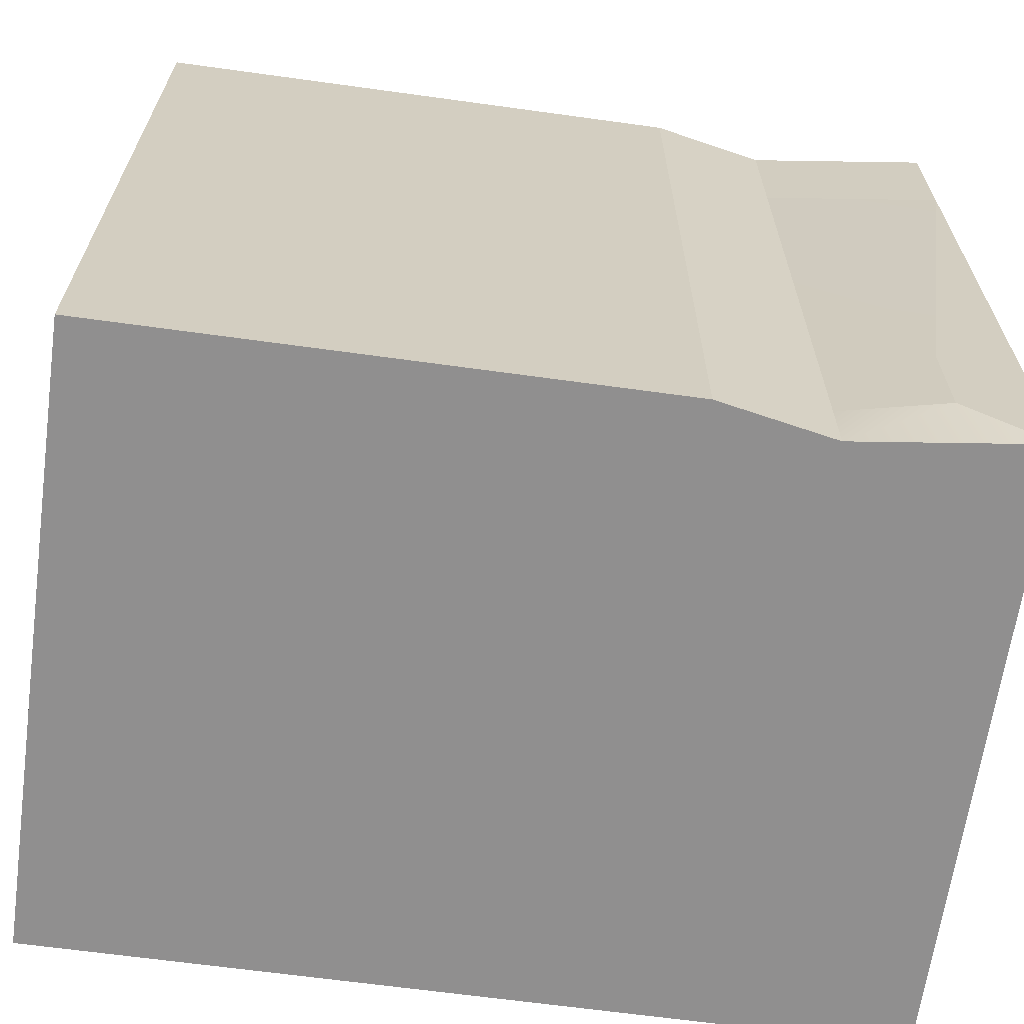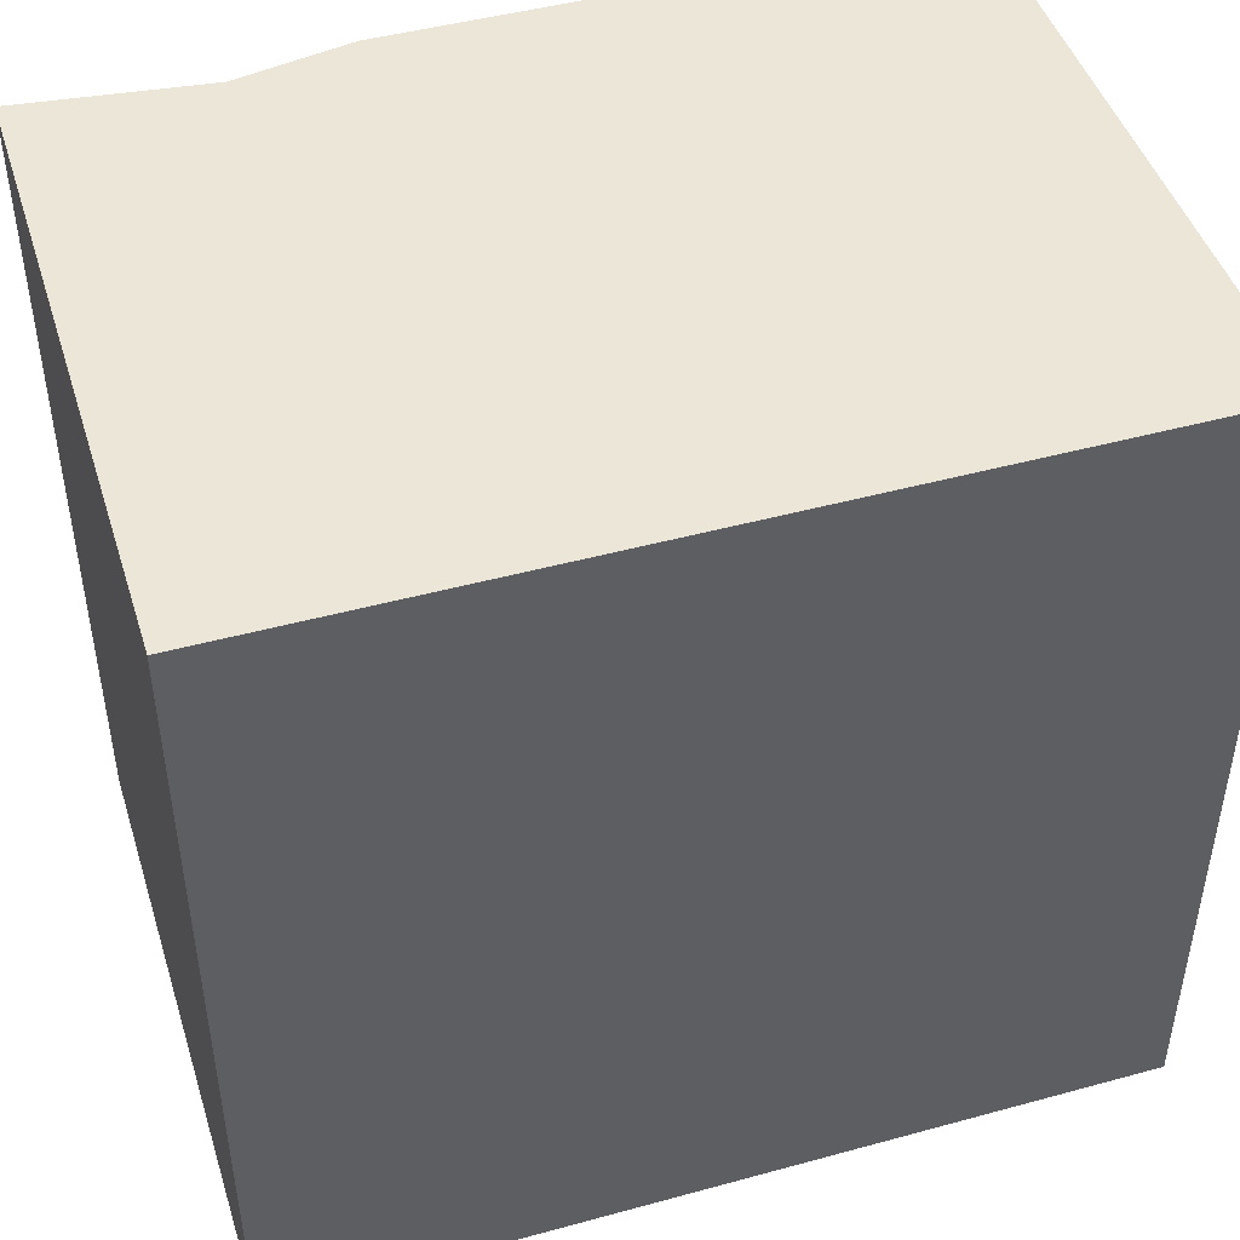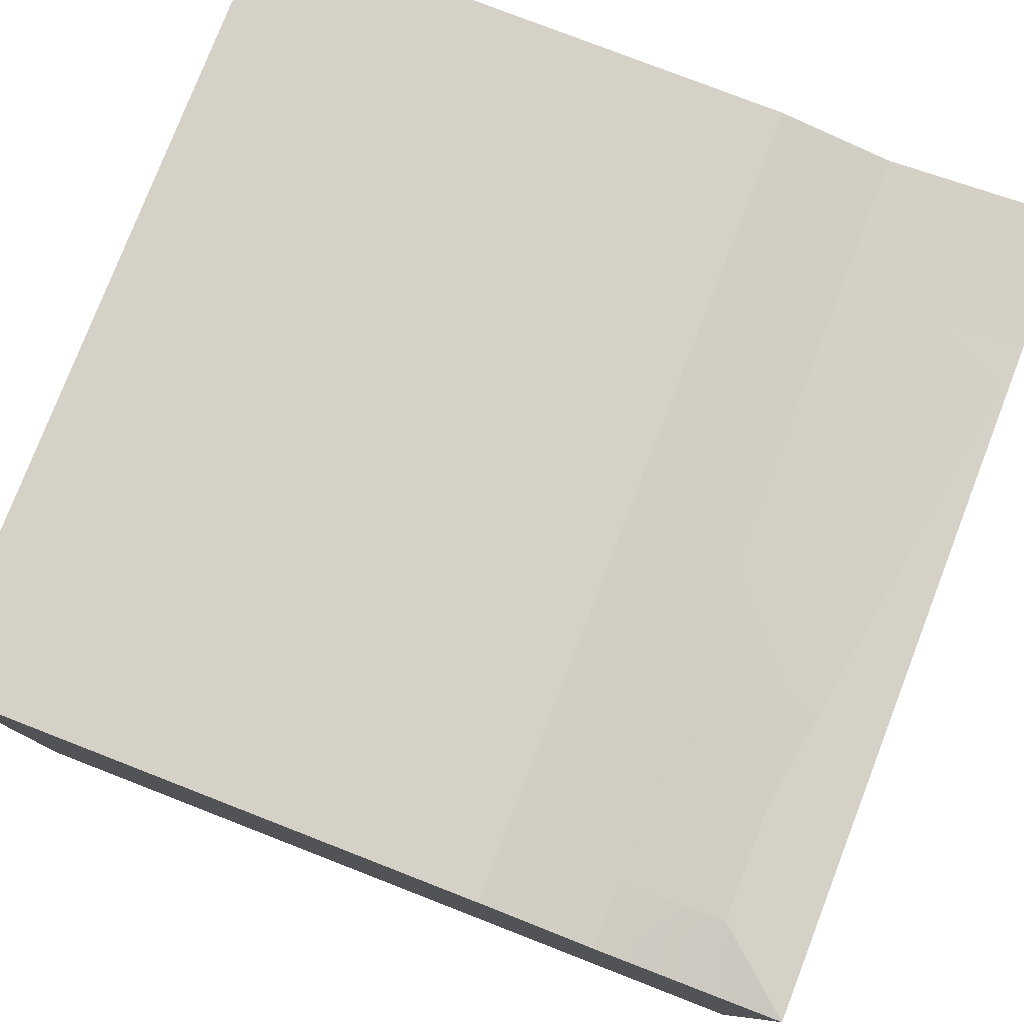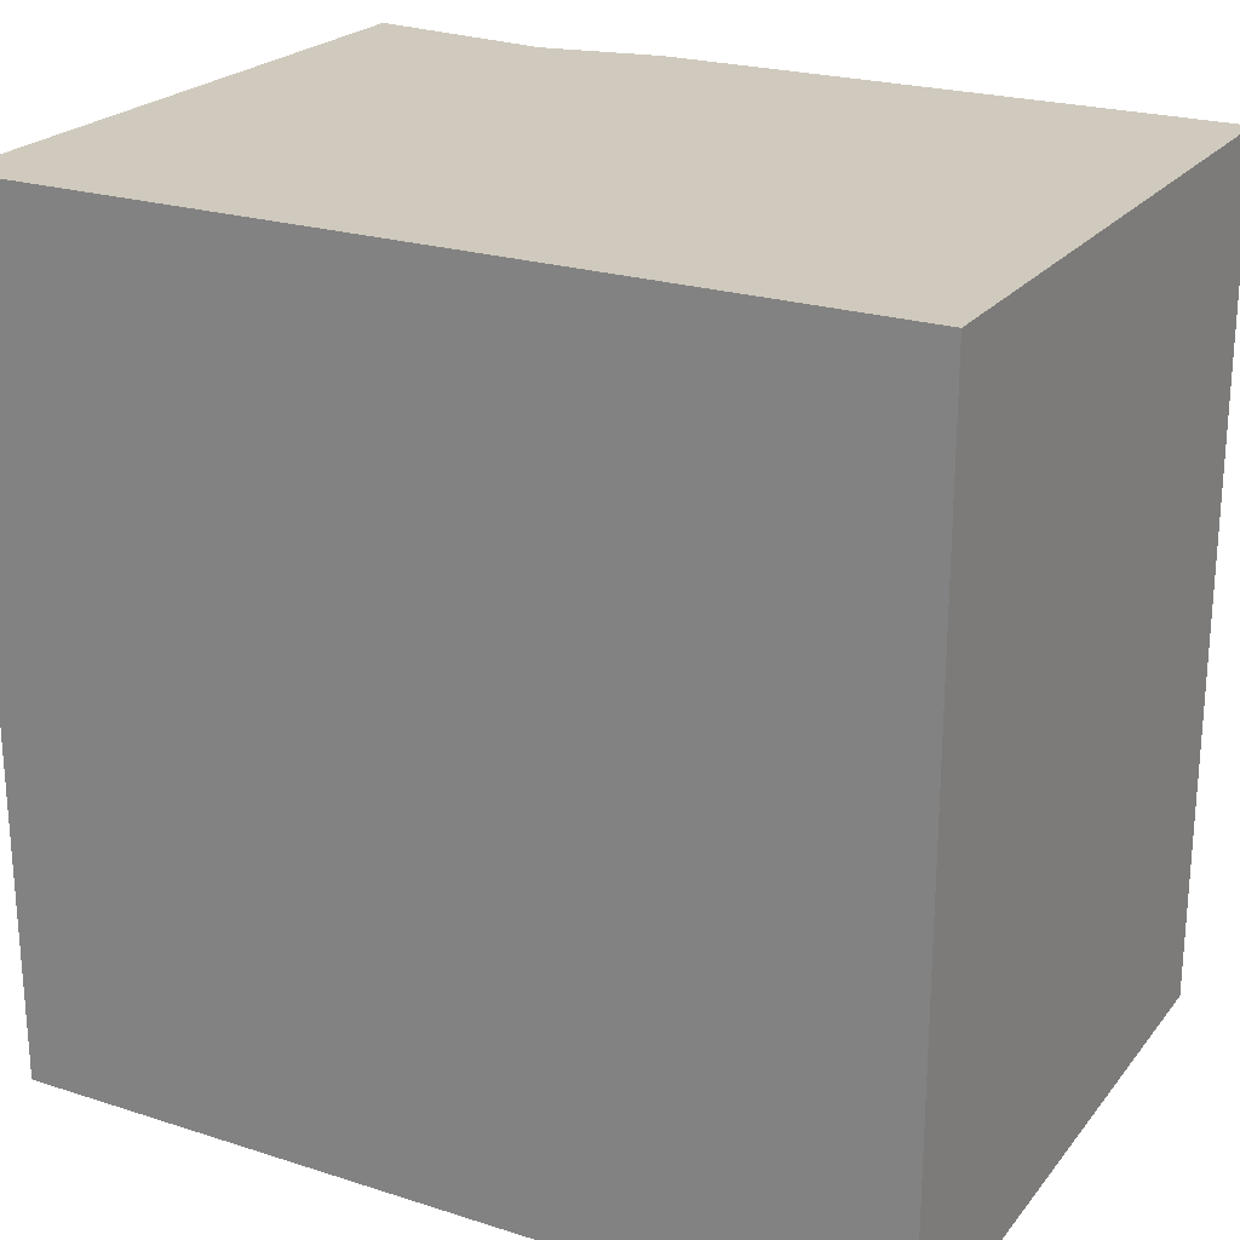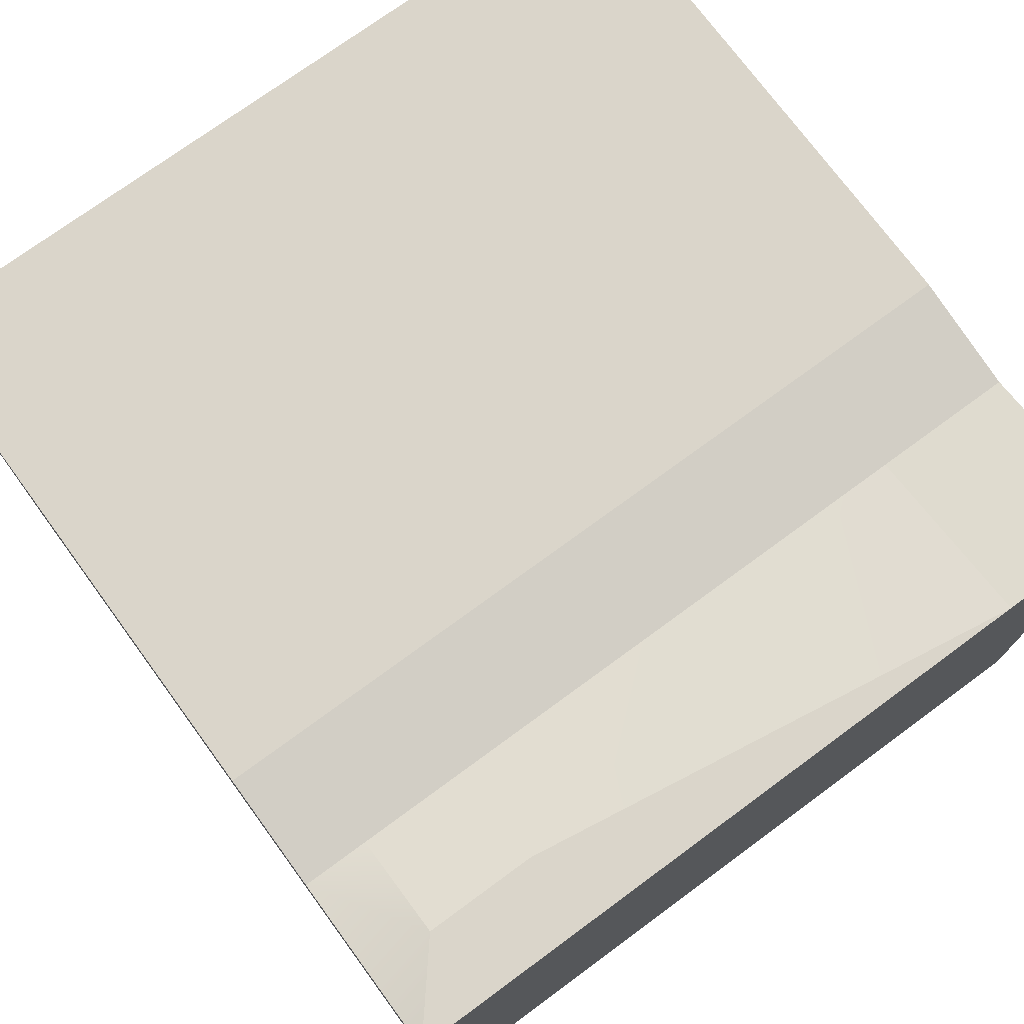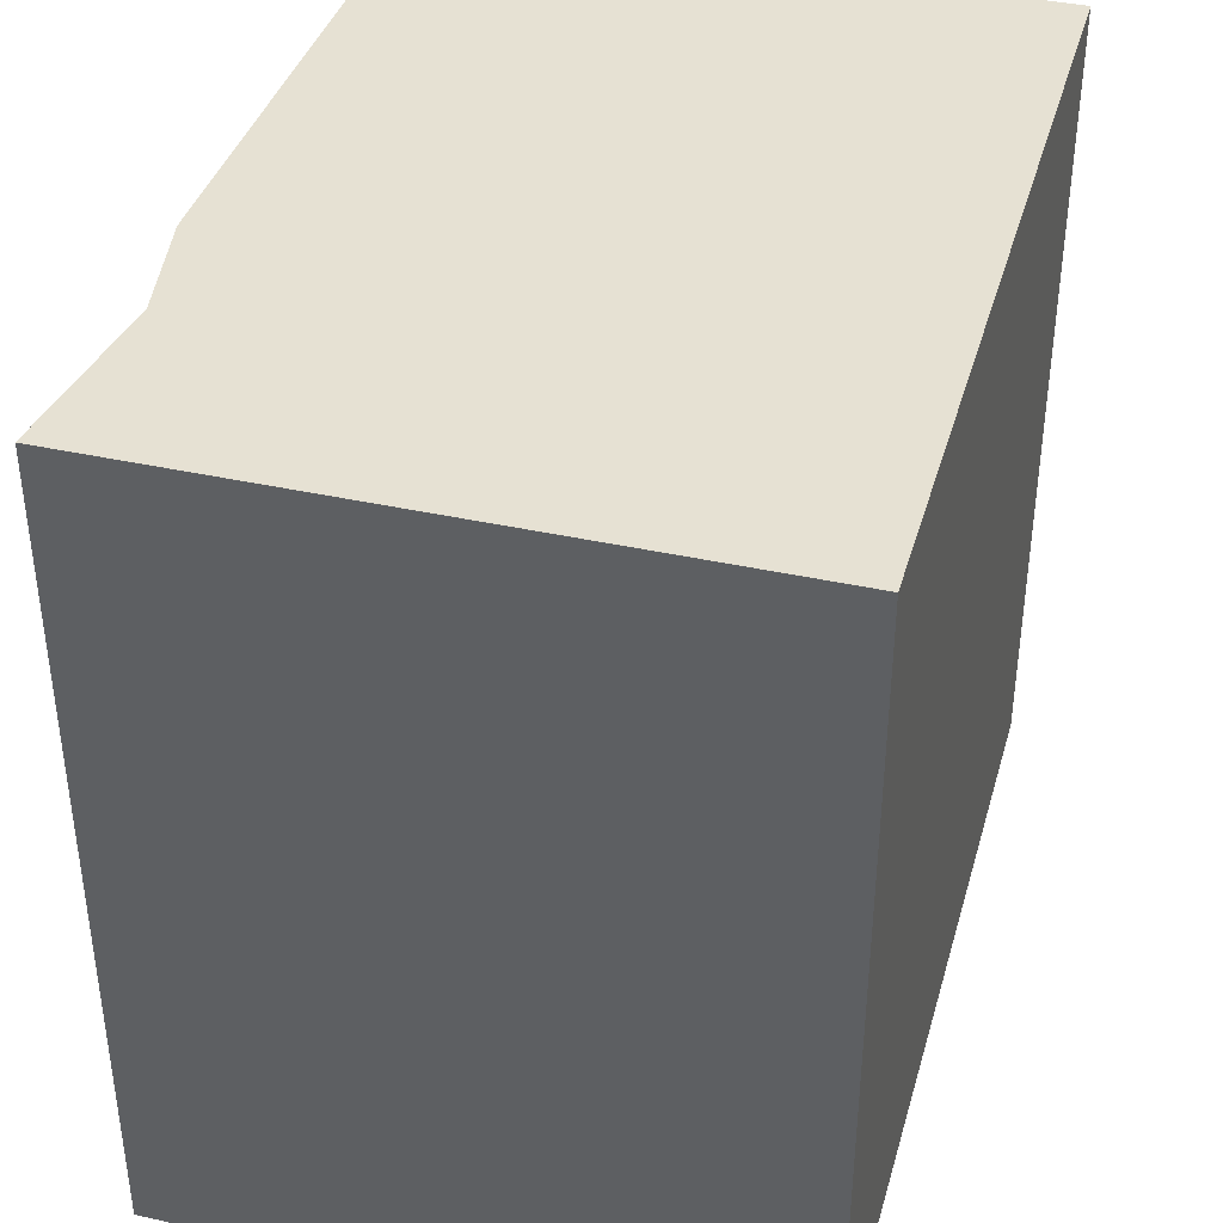
<metadata>
{"format":"obj","ext":"obj","renderer":"f3d","projection":"perspective","resolution":1024,"background":"white","views":[{"elev":-65.4,"azim":-7.9,"up":"+Y"},{"elev":46.4,"azim":162.7,"up":"+Y"},{"elev":78.7,"azim":21.2,"up":"+Z"},{"elev":23.1,"azim":-151.6,"up":"+Y"},{"elev":74.2,"azim":53.7,"up":"+Z"},{"elev":38.8,"azim":105.6,"up":"+Y"}]}
</metadata>
<code>
o CardboardBoxes_2.004_Cube.016
v -32.22 0 24
v -32.22 62.59 24
v 32.22 0 24
v 32.22 62.59 24
v -32.22 62.59 4.109
v -32.22 0 4.109
v 32.22 62.59 4.109
v 32.22 0 4.109
v -32.22 51.78 24
v 32.22 51.78 24
v 32.22 51.78 4.109
v -32.22 51.78 4.109
v 26.21 13.58 24
v 26.21 5.054 24
v 9.581 51.78 24
v 9.581 0 4.109
v 9.581 62.59 24
v 9.581 0 24
v 9.581 5.054 24
v 9.581 13.58 24
v 9.581 62.59 4.109
v -32.22 0 -23.49
v -32.22 62.59 -23.49
v 32.22 0 -23.49
v 32.22 62.59 -23.49
v -32.22 62.59 -4.109
v -32.22 0 -4.109
v 32.22 62.59 -4.109
v 32.22 0 -4.109
v -32.22 51.78 -23.49
v 32.22 51.78 -23.49
v 32.22 51.78 -4.109
v -32.22 51.78 -4.109
v 26.21 13.58 -23.49
v 26.21 5.054 -23.49
v 9.581 51.78 -23.49
v 9.581 0 -4.109
v 9.581 62.59 -23.49
v 9.581 0 -23.49
v 9.581 5.054 -23.49
v 9.581 13.58 -23.49
v 9.581 62.59 -4.109
v 18.32 0 22.29
v 18.32 0 3.816
v 18.32 51.78 22.29
v 18.32 5.054 22.29
v 18.32 13.58 22.29
v 18.32 62.59 22.29
v 18.32 62.59 3.816
v 18.32 0 -23.49
v 18.32 0 -3.816
v 18.32 51.78 -23.49
v 18.32 5.054 -23.49
v 18.32 13.58 -23.49
v 18.32 62.59 -23.49
v 18.32 62.59 -3.816
f 10 8 11
f 27 12 33
f 21 2 17
f 43 8 3
f 29 44 51
f 12 1 9
f 5 9 2
f 2 15 17
f 4 11 7
f 20 1 19
f 1 18 19
f 3 13 14
f 43 14 46
f 15 47 45
f 48 21 17
f 6 18 1
f 17 45 48
f 15 9 20
f 29 11 8
f 29 31 32
f 23 42 38
f 50 29 51
f 22 33 30
f 30 26 23
f 36 23 38
f 32 25 28
f 41 22 30
f 22 40 39
f 24 34 31
f 50 35 24
f 54 36 52
f 55 42 56
f 39 27 22
f 52 38 55
f 36 41 30
f 37 44 16
f 31 55 25
f 55 28 25
f 34 52 31
f 40 50 39
f 50 37 39
f 48 10 4
f 7 48 4
f 45 13 10
f 43 19 18
f 16 43 18
f 37 6 27
f 10 3 8
f 27 6 12
f 21 5 2
f 43 44 8
f 29 8 44
f 12 6 1
f 5 12 9
f 2 9 15
f 4 10 11
f 20 9 1
f 3 10 13
f 43 3 14
f 15 20 47
f 48 49 21
f 6 16 18
f 17 15 45
f 29 32 11
f 29 24 31
f 23 26 42
f 50 24 29
f 22 27 33
f 30 33 26
f 36 30 23
f 32 31 25
f 41 40 22
f 24 35 34
f 50 53 35
f 54 41 36
f 55 38 42
f 39 37 27
f 52 36 38
f 37 51 44
f 31 52 55
f 55 56 28
f 34 54 52
f 40 53 50
f 50 51 37
f 48 45 10
f 7 49 48
f 45 47 13
f 43 46 19
f 16 44 43
f 37 16 6
f 33 5 26
f 20 46 47
f 32 7 11
f 56 21 49
f 26 21 42
f 28 49 7
f 53 41 54
f 35 54 34
f 47 14 13
f 33 12 5
f 20 19 46
f 32 28 7
f 56 42 21
f 26 5 21
f 28 56 49
f 53 40 41
f 35 53 54
f 47 46 14

</code>
